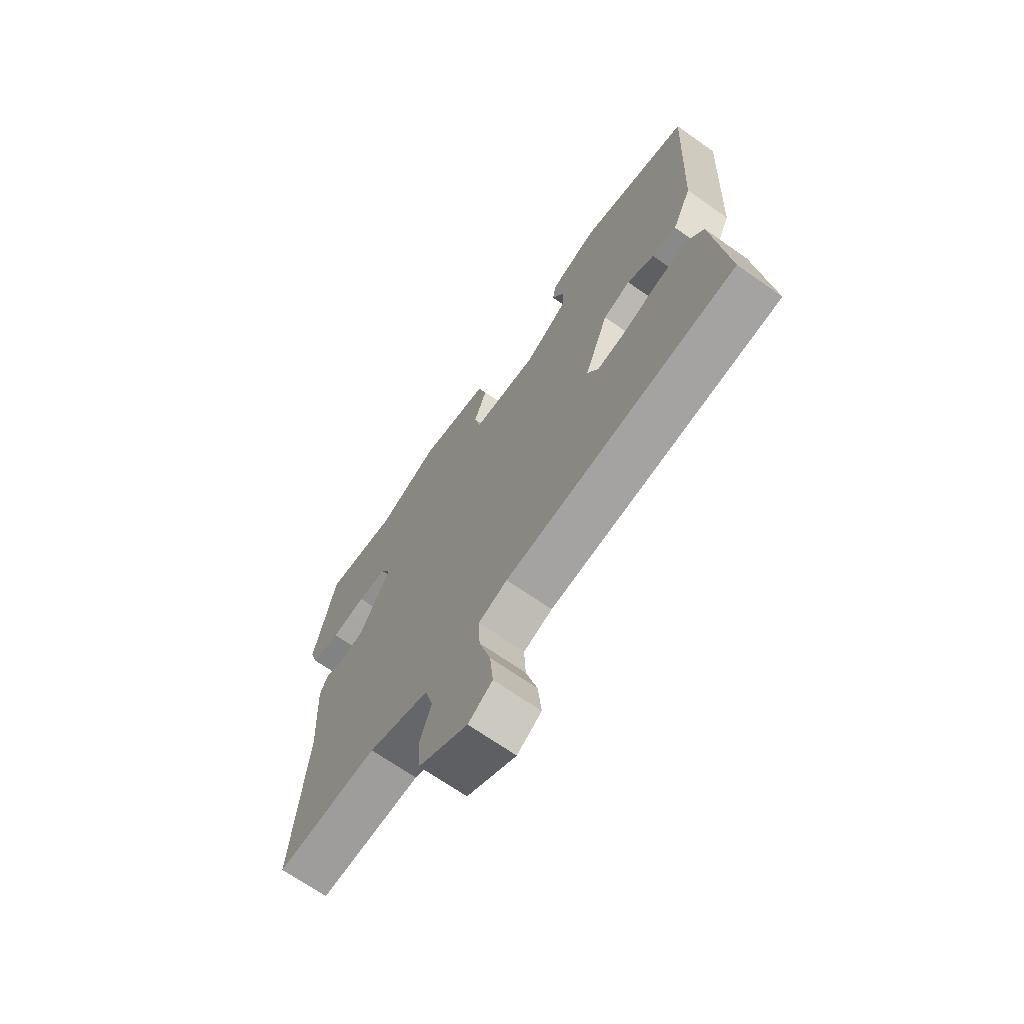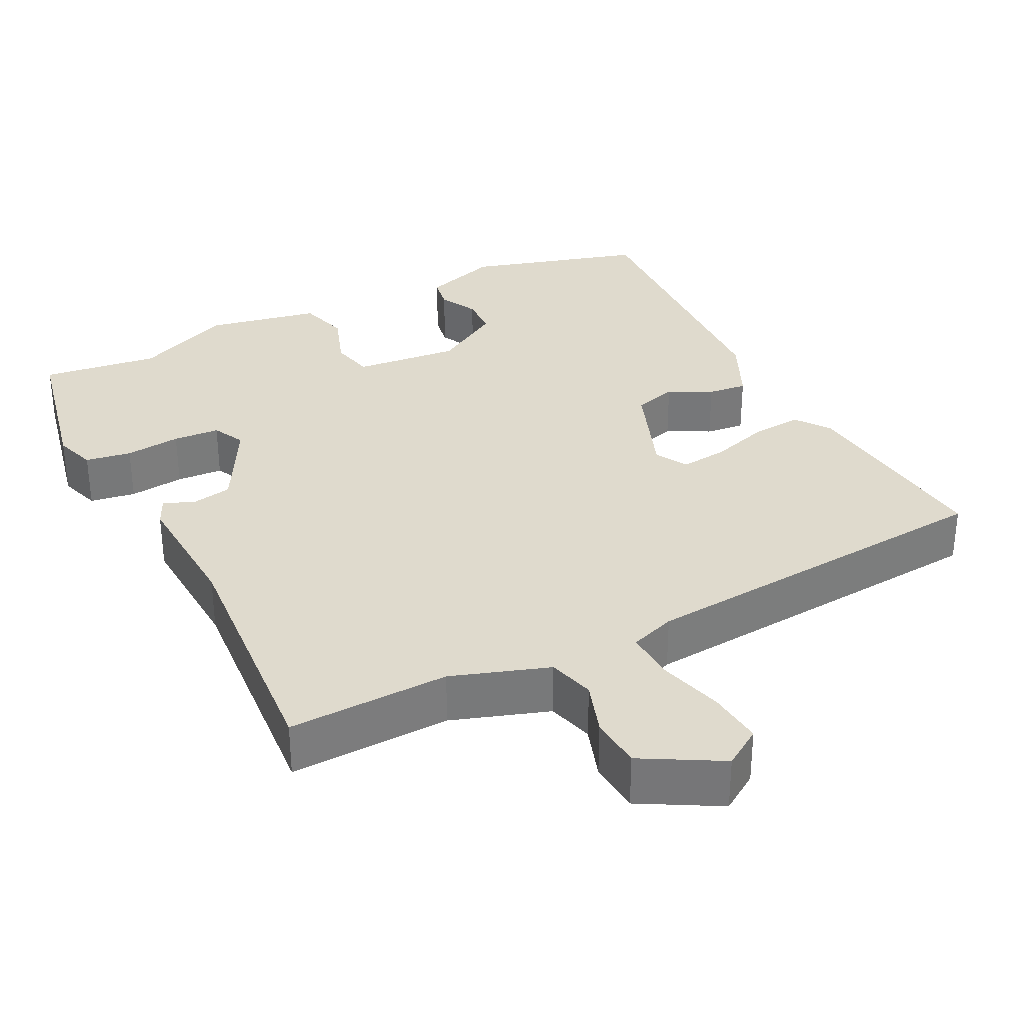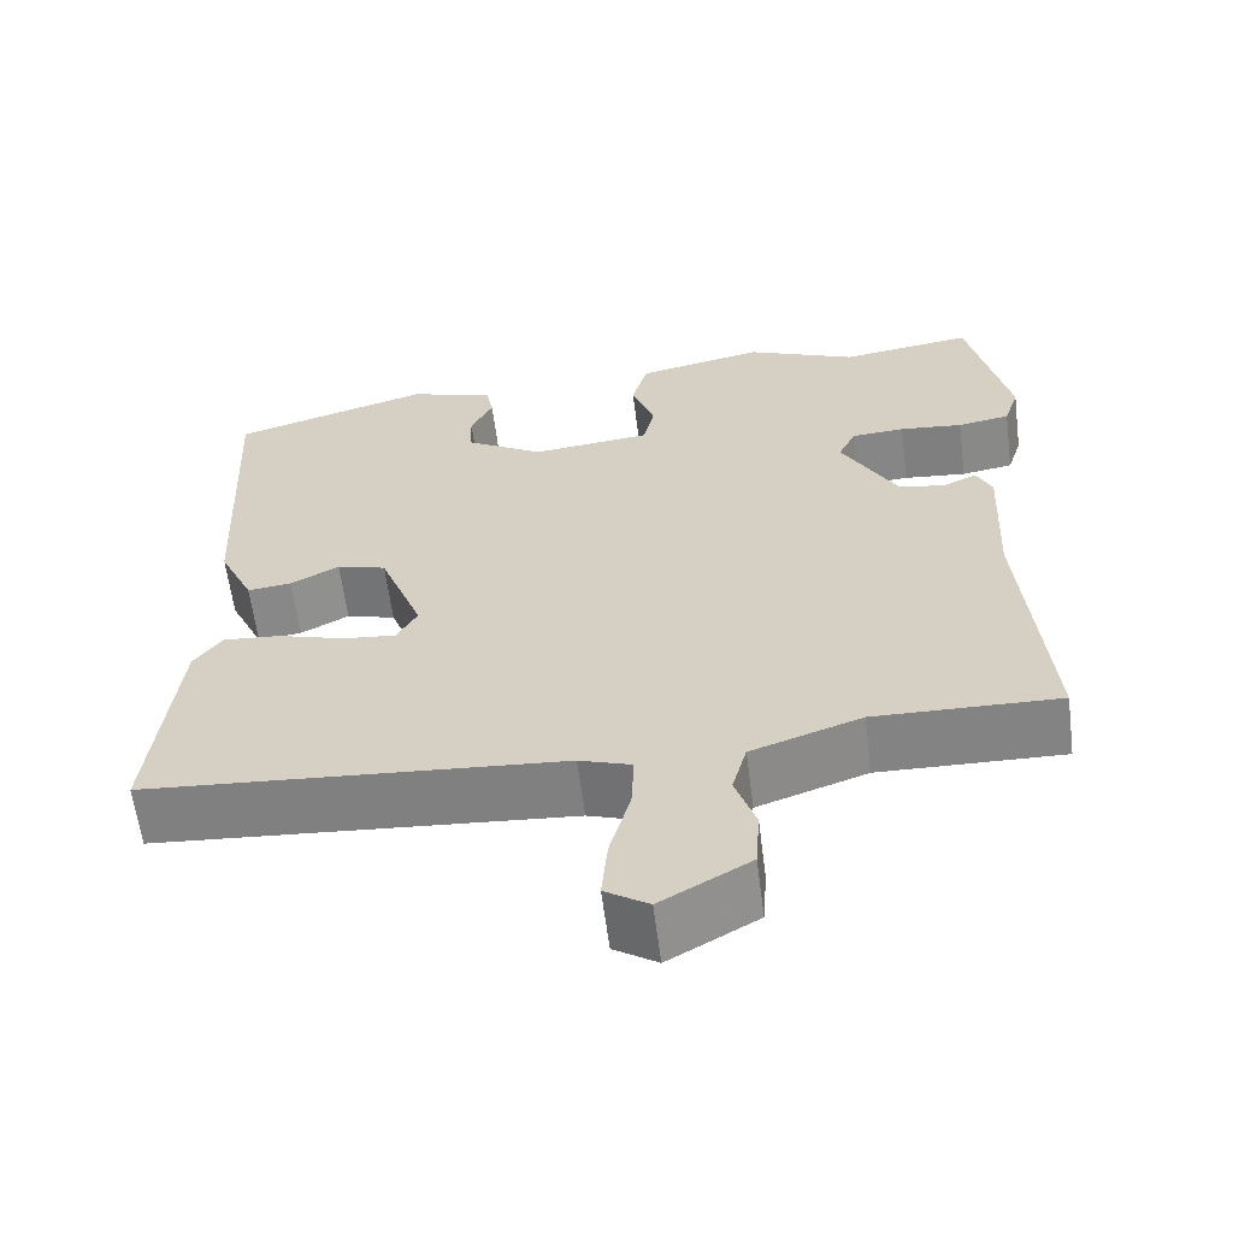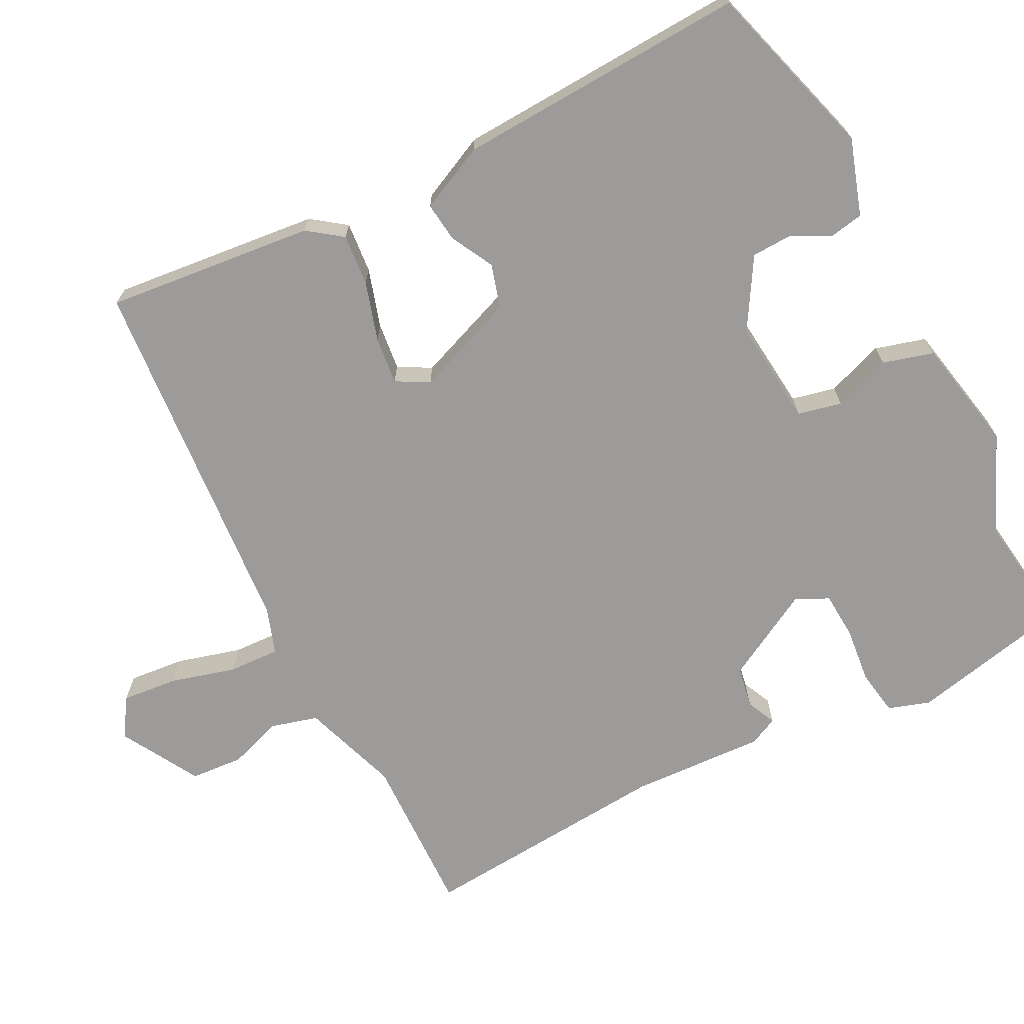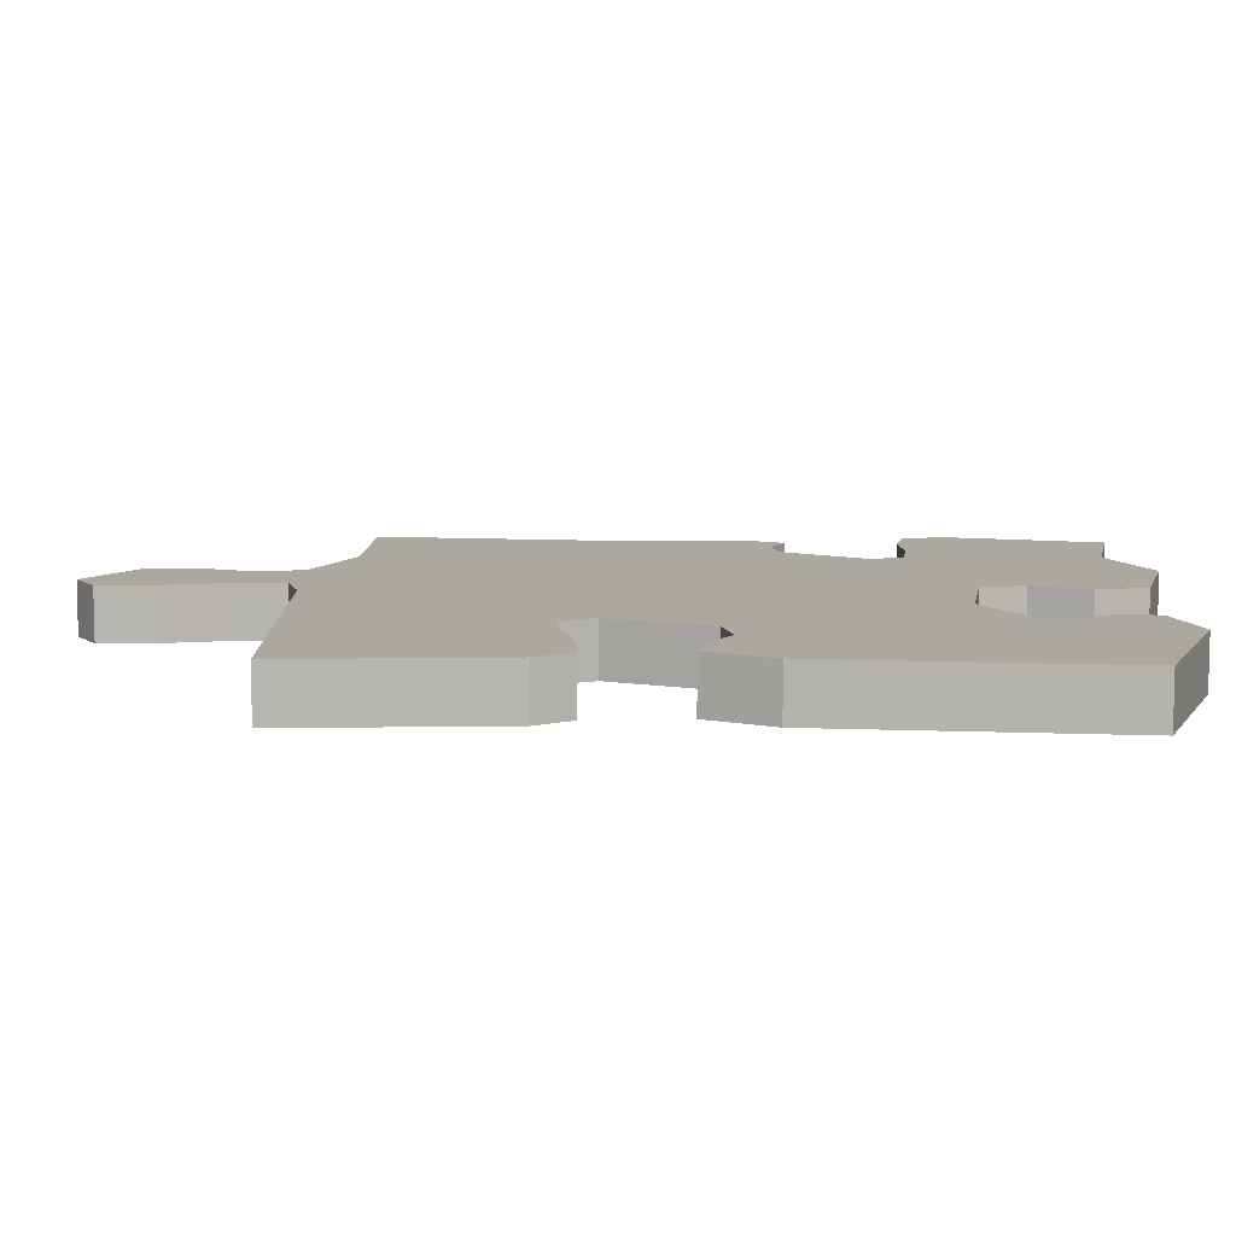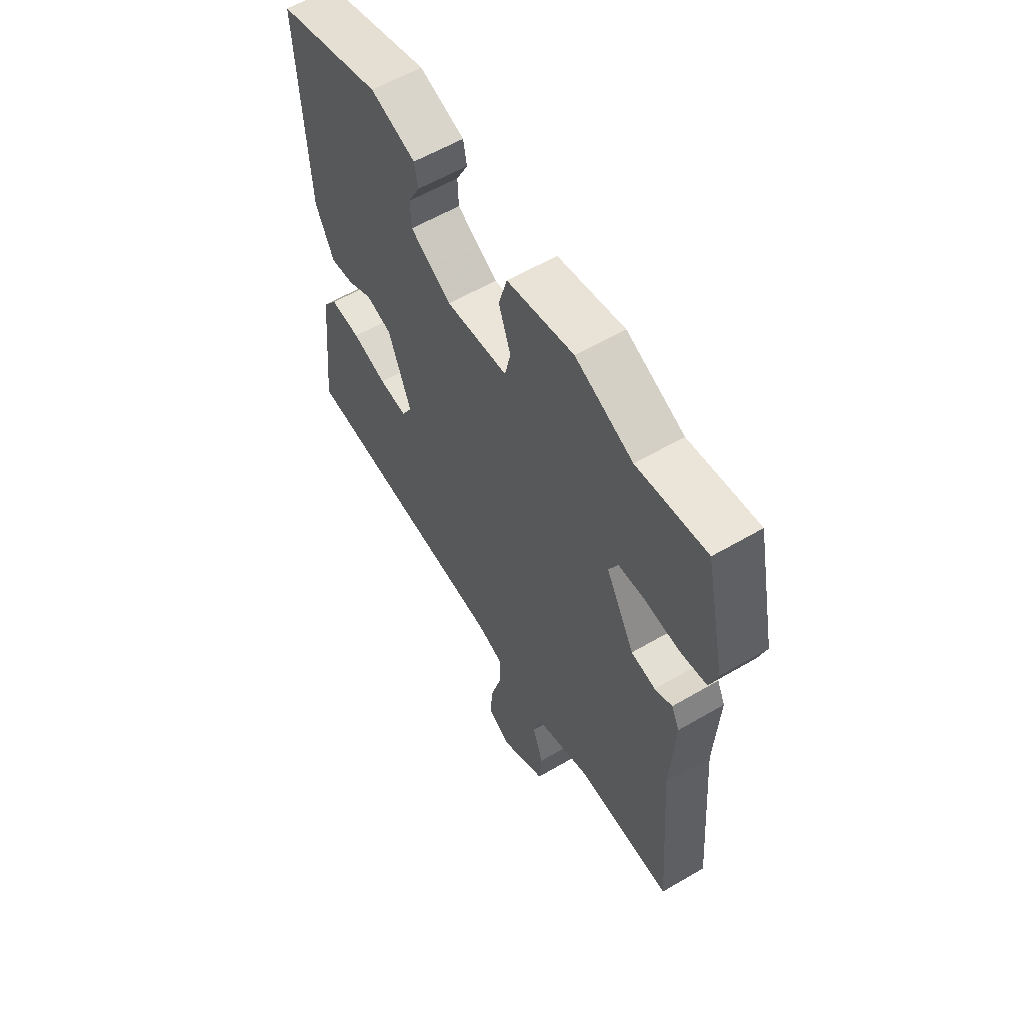
<metadata>
{"format":"obj","ext":"obj","renderer":"f3d","projection":"perspective","resolution":1024,"background":"white","views":[{"elev":-69.0,"azim":-125.1,"up":"+Z"},{"elev":32.8,"azim":153.0,"up":"+Y"},{"elev":-61.4,"azim":7.3,"up":"+Z"},{"elev":-69.7,"azim":-62.8,"up":"+Y"},{"elev":8.6,"azim":-86.5,"up":"+Y"},{"elev":59.0,"azim":58.9,"up":"+Z"}]}
</metadata>
<code>
v 0.344 0.07 0.479
v 0.5 0.07 0.5
v 0.546 0.07 0.288
v 0.528 0.07 0.233
v 0.467 0.07 0.223
v 0.393 0.07 0.231
v 0.331 0.07 0.227
v 0.31 0.07 0.184
v 0.375 0.07 0.066
v 0.43 0.07 0.056
v 0.469 0.07 0.074
v 0.487 0.07 0.036
v 0.478 0.07 -0.141
v 0.505 0.07 -0.477
v 0.29 0.07 -0.471
v 0.161 0.07 -0.515
v 0.144 0.07 -0.577
v 0.168 0.07 -0.648
v 0.163 0.07 -0.718
v 0.059 0.07 -0.777
v 0.008 0.07 -0.744
v 0.015 0.07 -0.67
v 0.039 0.07 -0.584
v 0.042 0.07 -0.516
v -0.019 0.07 -0.495
v -0.508 0.07 -0.455
v -0.479 0.07 -0.179
v -0.446 0.07 -0.134
v -0.378 0.07 -0.14
v -0.3 0.07 -0.164
v -0.237 0.07 -0.171
v -0.213 0.07 -0.128
v -0.264 0.07 0.006
v -0.322 0.07 0.023
v -0.379 0.07 -0.007
v -0.431 0.07 -0.013
v -0.472 0.07 0.074
v -0.491 0.07 0.458
v -0.257 0.07 0.527
v -0.156 0.07 0.494
v -0.148 0.07 0.45
v -0.174 0.07 0.399
v -0.172 0.07 0.345
v -0.08 0.07 0.29
v 0.06 0.07 0.304
v 0.073 0.07 0.362
v 0.046 0.07 0.438
v 0.065 0.07 0.505
v 0.215 0.07 0.535
v 0.344 0 0.479
v 0.5 0 0.5
v 0.546 0 0.288
v 0.528 0 0.233
v 0.467 0 0.223
v 0.393 0 0.231
v 0.331 0 0.227
v 0.31 0 0.184
v 0.375 0 0.066
v 0.43 0 0.056
v 0.469 0 0.074
v 0.487 0 0.036
v 0.478 0 -0.141
v 0.505 0 -0.477
v 0.29 0 -0.471
v 0.161 0 -0.515
v 0.144 0 -0.577
v 0.168 0 -0.648
v 0.163 0 -0.718
v 0.059 0 -0.777
v 0.008 0 -0.744
v 0.015 0 -0.67
v 0.039 0 -0.584
v 0.042 0 -0.516
v -0.019 0 -0.495
v -0.508 0 -0.455
v -0.479 0 -0.179
v -0.446 0 -0.134
v -0.378 0 -0.14
v -0.3 0 -0.164
v -0.237 0 -0.171
v -0.213 0 -0.128
v -0.264 0 0.006
v -0.322 0 0.023
v -0.379 0 -0.007
v -0.431 0 -0.013
v -0.472 0 0.074
v -0.491 0 0.458
v -0.257 0 0.527
v -0.156 0 0.494
v -0.148 0 0.45
v -0.174 0 0.399
v -0.172 0 0.345
v -0.08 0 0.29
v 0.06 0 0.304
v 0.073 0 0.362
v 0.046 0 0.438
v 0.065 0 0.505
v 0.215 0 0.535
f 48 49 1
f 47 48 1
f 46 47 1
f 4 5 6
f 3 4 6
f 2 3 6
f 1 2 6
f 46 1 6
f 45 46 6
f 44 45 6 7
f 40 41 42
f 39 40 42
f 38 39 42
f 37 38 42
f 36 37 42
f 36 42 43
f 35 36 43
f 34 35 43
f 33 34 43 44
f 28 29 30
f 27 28 30
f 26 27 30
f 25 26 30
f 24 25 30 31
f 21 22 23
f 20 21 23
f 19 20 23
f 18 19 23
f 17 18 23
f 16 17 23 24
f 24 31 32
f 16 24 32
f 15 16 32
f 10 11 12 13
f 15 32 33
f 14 15 33
f 13 14 33
f 10 13 33
f 9 10 33
f 8 9 33 44
f 7 8 44
f 50 98 97
f 50 97 96
f 50 96 95
f 55 54 53
f 55 53 52
f 55 52 51
f 55 51 50
f 55 50 95
f 55 95 94
f 56 55 94 93
f 91 90 89
f 91 89 88
f 91 88 87
f 91 87 86
f 91 86 85
f 92 91 85
f 92 85 84
f 92 84 83
f 93 92 83 82
f 79 78 77
f 79 77 76
f 79 76 75
f 79 75 74
f 80 79 74 73
f 72 71 70
f 72 70 69
f 72 69 68
f 72 68 67
f 72 67 66
f 73 72 66 65
f 81 80 73
f 81 73 65
f 81 65 64
f 62 61 60 59
f 82 81 64
f 82 64 63
f 82 63 62
f 82 62 59
f 82 59 58
f 93 82 58 57
f 93 57 56
f 1 50 51 2
f 2 51 52 3
f 3 52 53 4
f 4 53 54 5
f 5 54 55 6
f 6 55 56 7
f 7 56 57 8
f 8 57 58 9
f 9 58 59 10
f 10 59 60 11
f 11 60 61 12
f 12 61 62 13
f 13 62 63 14
f 14 63 64 15
f 15 64 65 16
f 16 65 66 17
f 17 66 67 18
f 18 67 68 19
f 19 68 69 20
f 20 69 70 21
f 21 70 71 22
f 22 71 72 23
f 23 72 73 24
f 24 73 74 25
f 25 74 75 26
f 26 75 76 27
f 27 76 77 28
f 28 77 78 29
f 29 78 79 30
f 30 79 80 31
f 31 80 81 32
f 32 81 82 33
f 33 82 83 34
f 34 83 84 35
f 35 84 85 36
f 36 85 86 37
f 37 86 87 38
f 38 87 88 39
f 39 88 89 40
f 40 89 90 41
f 41 90 91 42
f 42 91 92 43
f 43 92 93 44
f 44 93 94 45
f 45 94 95 46
f 46 95 96 47
f 47 96 97 48
f 48 97 98 49
f 49 98 50 1

</code>
